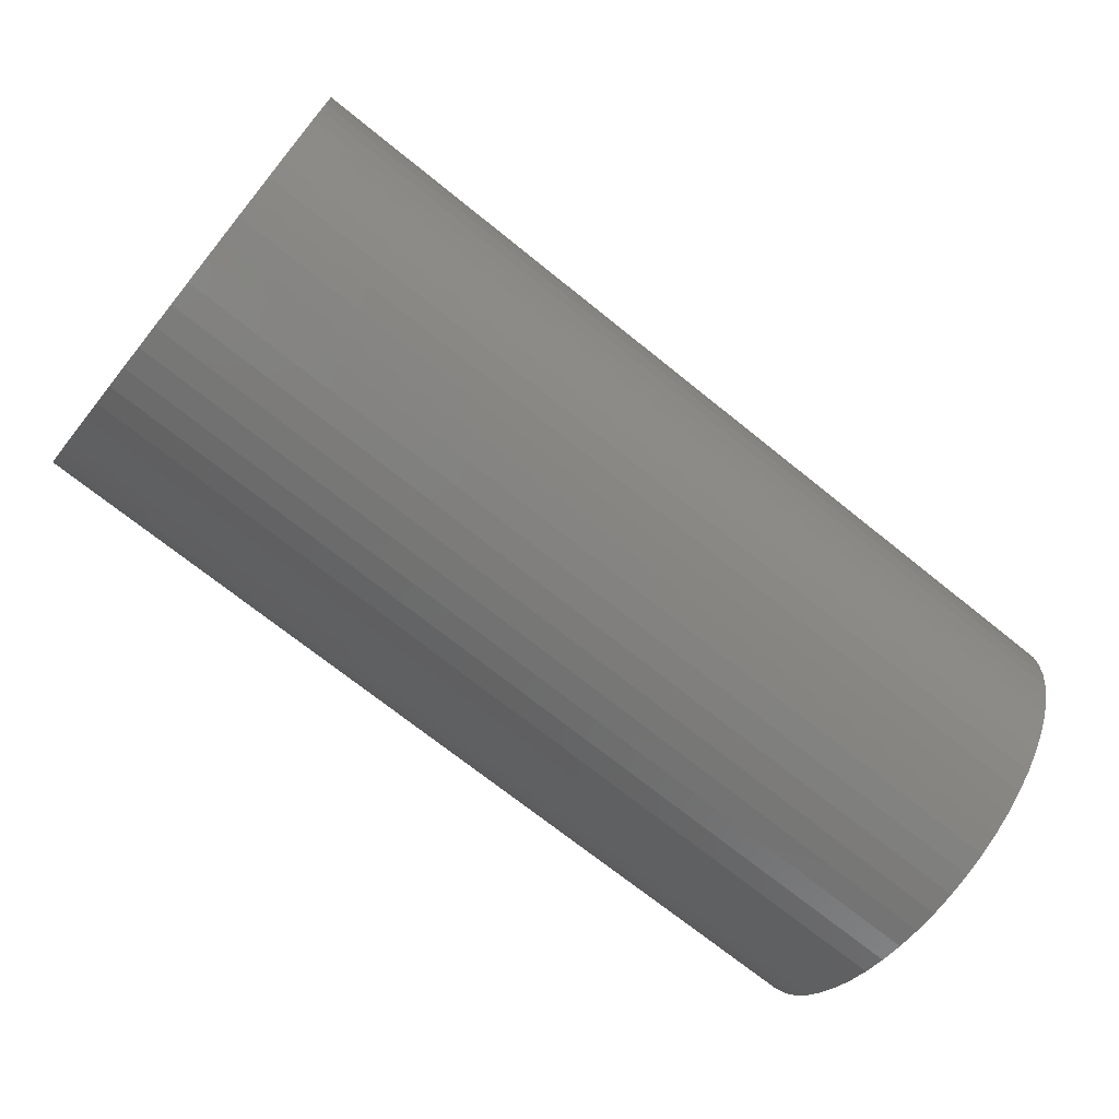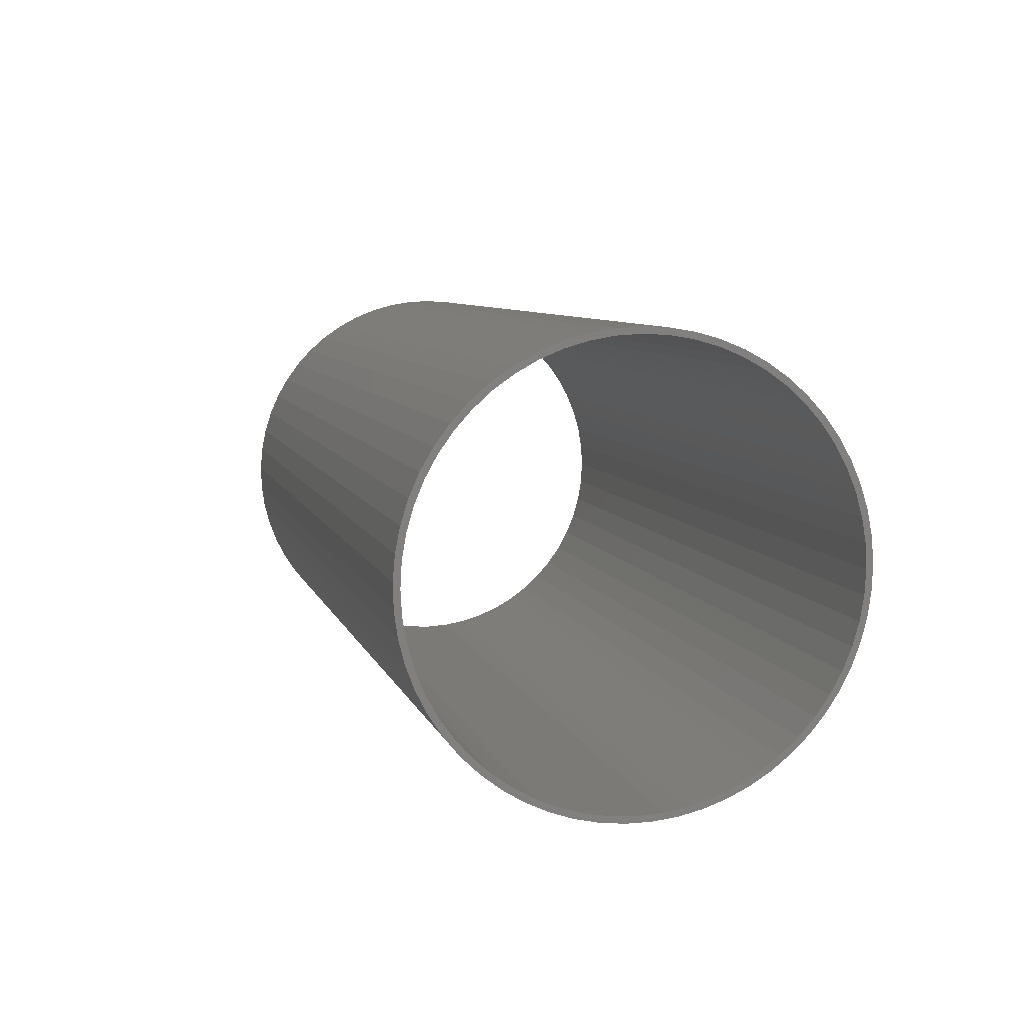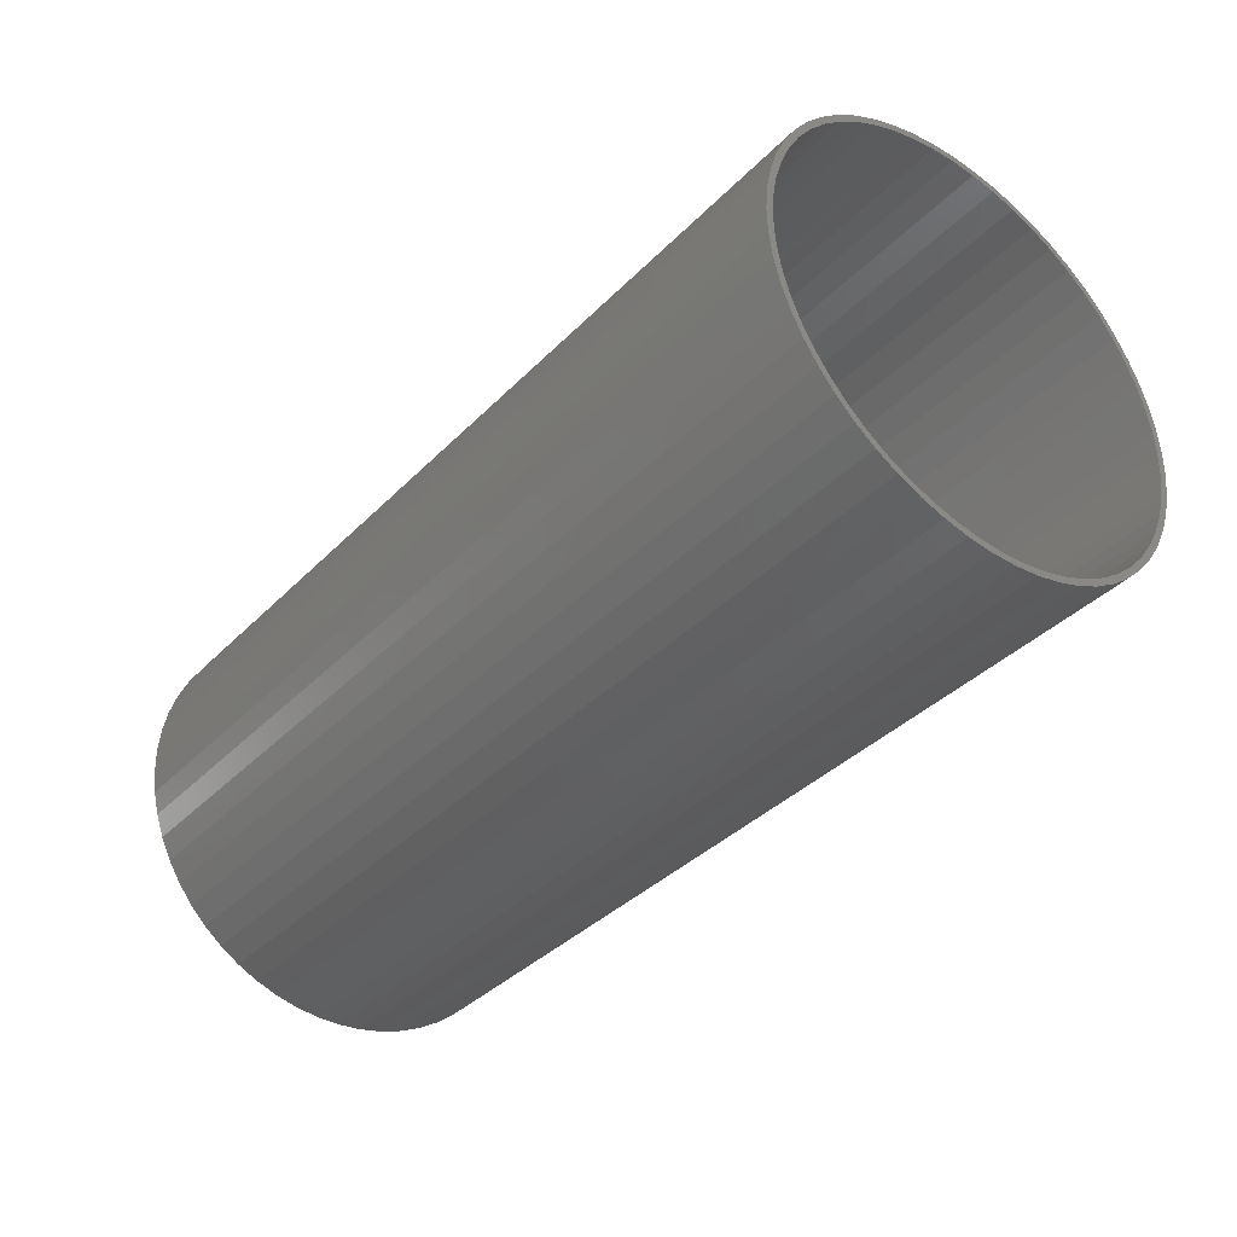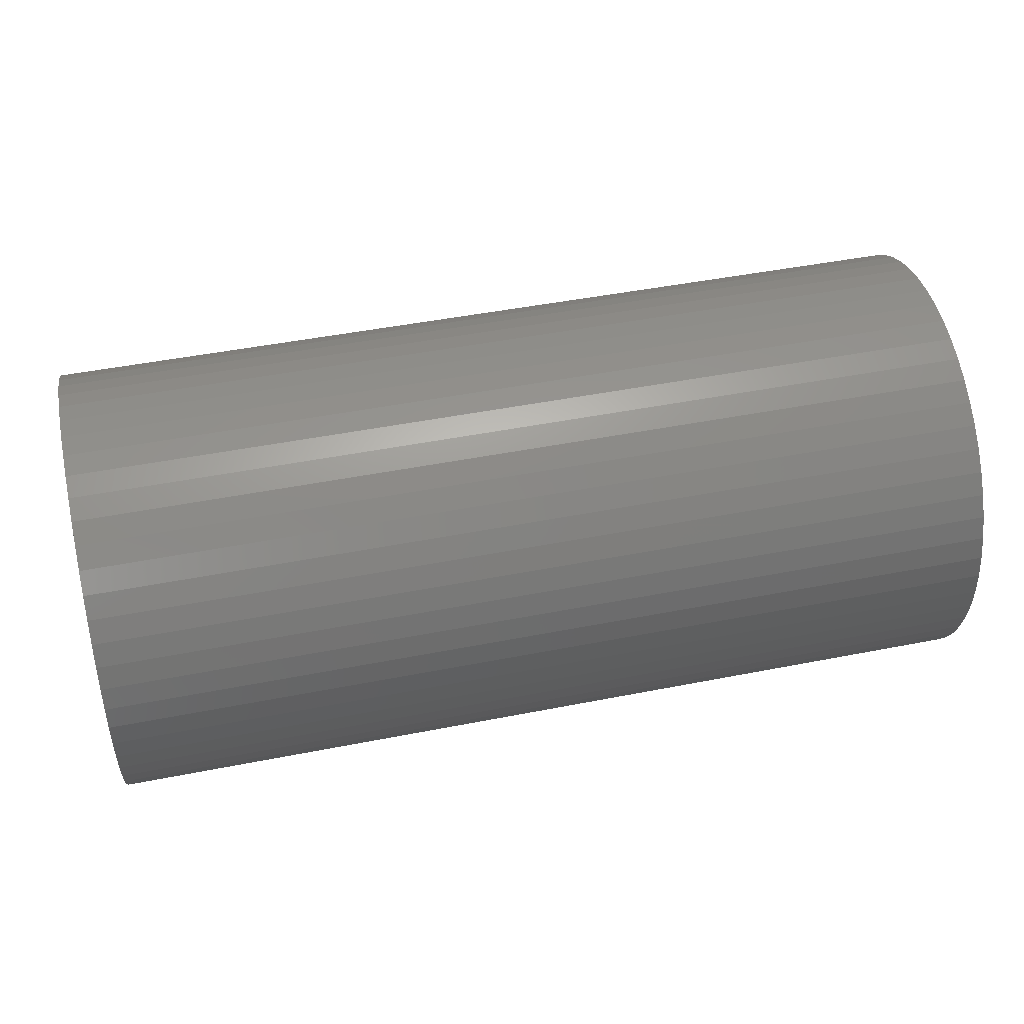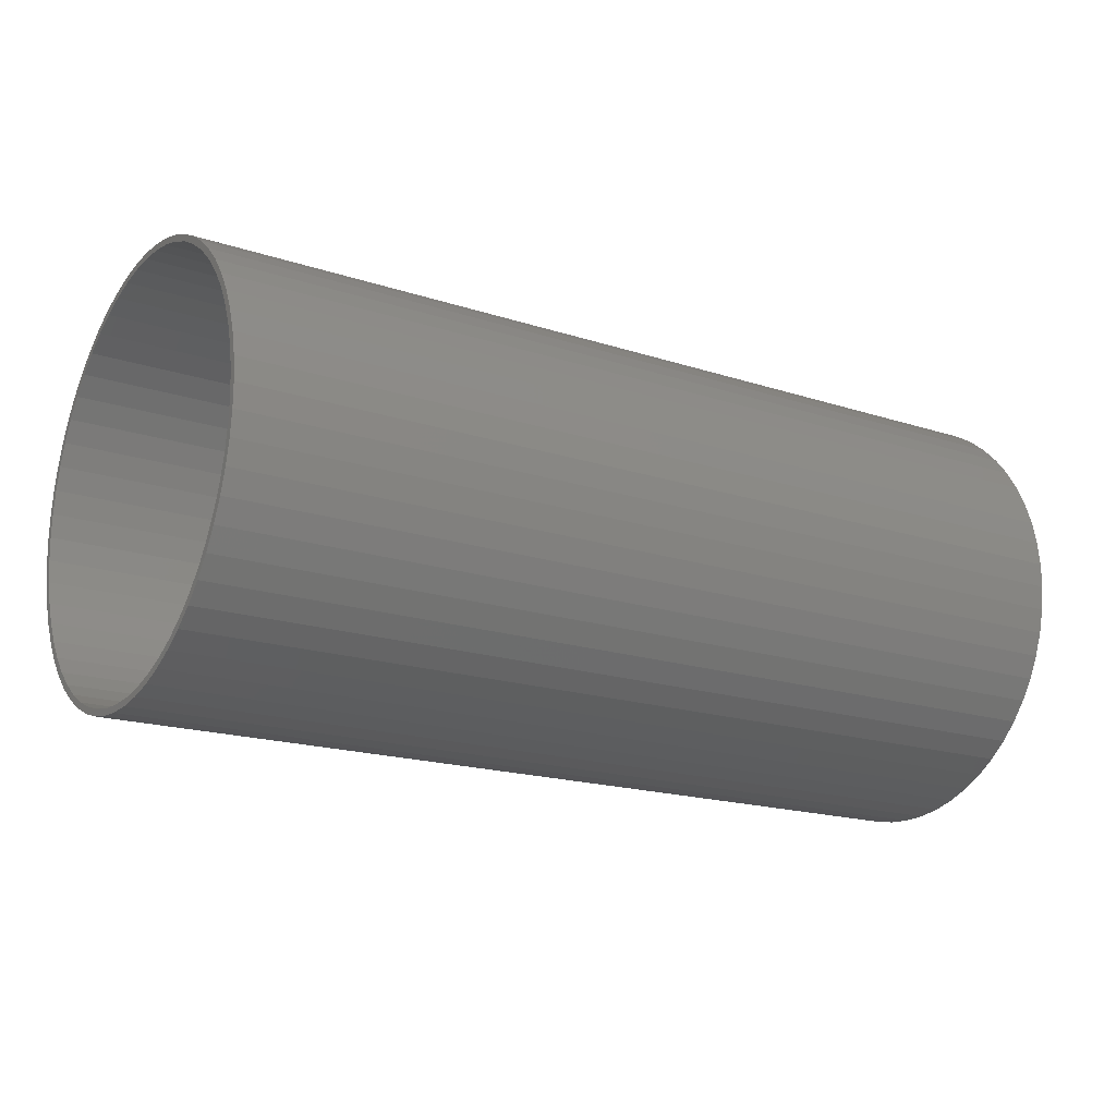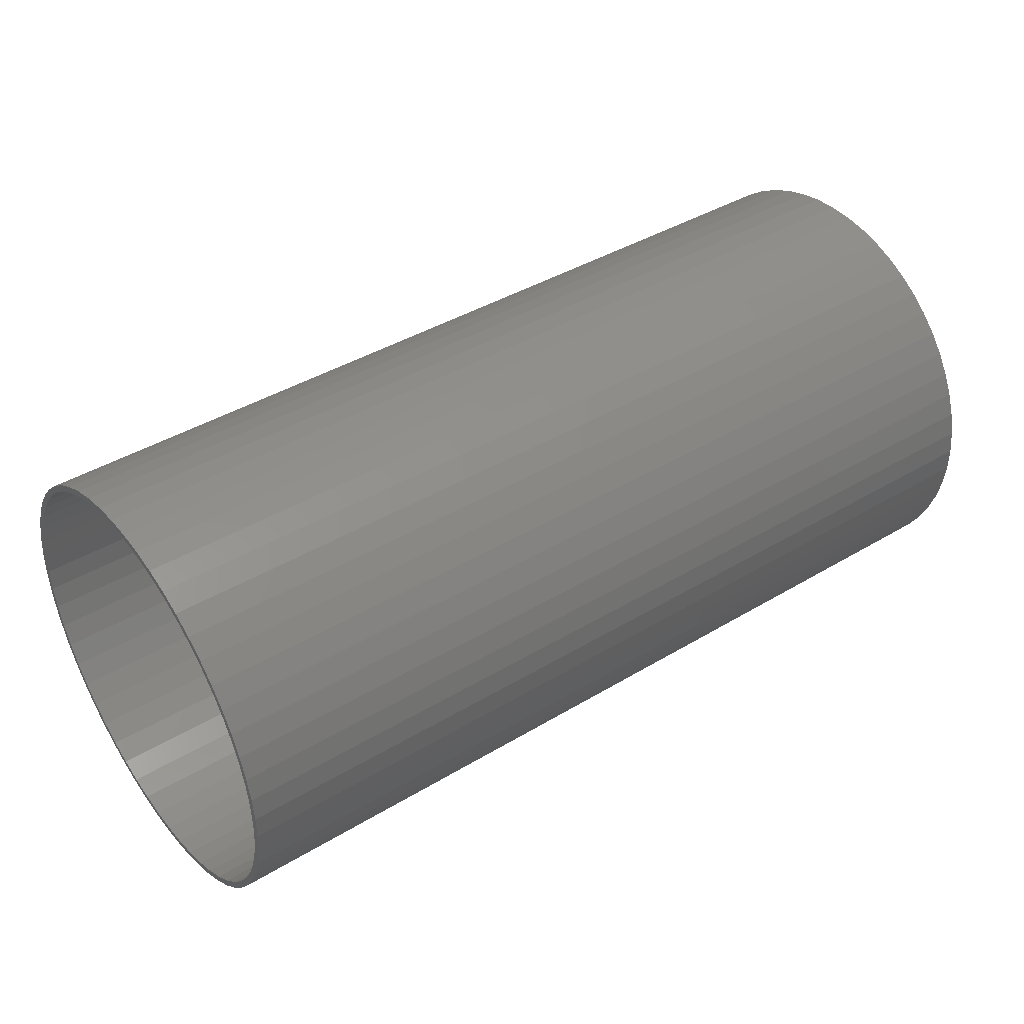
<metadata>
{"format":"stl","ext":"stl","renderer":"f3d","projection":"perspective","resolution":1024,"background":"white","views":[{"elev":-70.8,"azim":-38.9,"up":"+Y"},{"elev":7.6,"azim":75.7,"up":"+Z"},{"elev":-37.6,"azim":51.6,"up":"+Z"},{"elev":47.0,"azim":-12.6,"up":"+Y"},{"elev":-18.1,"azim":147.5,"up":"+Y"},{"elev":41.1,"azim":143.8,"up":"+Y"}]}
</metadata>
<code>
# stl→obj: 226 verts, 452 faces
v -270 -23.23 -23.23
v -270 -22.25 -25.55
v -270 -24.92 -22.94
v -270 -25.69 -20.49
v -270 -27.3 -20.06
v -270 -20.49 -25.69
v -270 -19.3 -27.84
v -270 -27.82 -17.48
v -270 -29.34 -16.94
v -270 -17.48 -27.82
v -270 -16.12 -29.79
v -270 -29.6 -14.26
v -270 -31.02 -13.61
v -270 -14.26 -29.6
v -270 -12.75 -31.38
v -270 -31.01 -10.85
v -270 -32.33 -10.11
v -270 -10.85 -31.01
v -270 -9.217 -32.6
v -270 -32.03 -7.312
v -270 -33.25 -6.494
v -270 -7.312 -32.03
v -270 -5.576 -33.41
v -270 -32.65 -3.679
v -270 -33.76 -2.797
v -270 -3.679 -32.65
v -270 -1.866 -33.82
v -270 -32.86 -6.036e-15
v -270 -33.86 0.9334
v -270 4.024e-15 -32.86
v -270 1.866 -33.82
v -270 -32.65 3.679
v -270 3.679 -32.65
v -270 -33.55 4.653
v -270 5.576 -33.41
v -270 -32.03 7.312
v -270 7.312 -32.03
v -270 -32.84 8.316
v -270 9.217 -32.6
v -270 -31.01 10.85
v -270 10.85 -31.01
v -270 -31.72 11.88
v -270 12.75 -31.38
v -270 -29.6 14.26
v -270 14.26 -29.6
v -270 -30.22 15.3
v -270 16.12 -29.79
v -270 -27.82 17.48
v -270 17.48 -27.82
v -270 -28.36 18.53
v -270 19.3 -27.84
v -270 -25.69 20.49
v -270 20.49 -25.69
v -270 -26.15 21.54
v -270 22.25 -25.55
v -270 -23.23 23.23
v -270 23.23 -23.23
v -270 -23.62 24.28
v -270 24.92 -22.94
v -270 -20.49 25.69
v -270 25.69 -20.49
v -270 -20.81 26.73
v -270 27.3 -20.06
v -270 -17.48 27.82
v -270 27.82 -17.48
v -270 -17.74 28.86
v -270 29.34 -16.94
v -270 -14.26 29.6
v -270 29.6 -14.26
v -270 -14.46 30.63
v -270 31.02 -13.61
v -270 -10.85 31.01
v -270 31.01 -10.85
v -270 -11 32.04
v -270 32.33 -10.11
v -270 -7.312 32.03
v -270 32.03 -7.312
v -270 -7.408 33.05
v -270 33.25 -6.494
v -270 -3.679 32.65
v -270 32.65 -3.679
v -270 -3.727 33.67
v -270 33.76 -2.797
v -270 0 32.86
v -270 32.86 2.012e-15
v -270 0 33.87
v -270 33.86 0.9334
v -270 32.65 3.679
v -270 3.727 33.67
v -270 3.679 32.65
v -270 33.55 4.653
v -270 32.03 7.312
v -270 7.408 33.05
v -270 7.312 32.03
v -270 32.84 8.316
v -270 31.01 10.85
v -270 11 32.04
v -270 10.85 31.01
v -270 31.72 11.88
v -270 29.6 14.26
v -270 14.46 30.63
v -270 14.26 29.6
v -270 30.22 15.3
v -270 27.82 17.48
v -270 17.74 28.86
v -270 17.48 27.82
v -270 28.36 18.53
v -270 25.69 20.49
v -270 20.81 26.73
v -270 20.49 25.69
v -270 26.15 21.54
v -270 23.23 23.23
v -270 23.62 24.28
v -130 -10.85 31.01
v -130 -14.26 29.6
v -130 -7.312 32.03
v -130 -3.679 32.65
v -130 0 32.86
v -130 3.679 32.65
v -130 7.312 32.03
v -130 10.85 31.01
v -130 14.26 29.6
v -130 17.48 27.82
v -130 20.49 25.69
v -130 23.23 23.23
v -130 25.69 20.49
v -130 27.82 17.48
v -130 29.6 14.26
v -130 31.01 10.85
v -130 32.03 7.312
v -130 32.65 3.679
v -130 32.86 2.012e-15
v -130 32.65 -3.679
v -130 32.03 -7.312
v -130 31.01 -10.85
v -130 29.6 -14.26
v -130 27.82 -17.48
v -130 25.69 -20.49
v -130 23.23 -23.23
v -130 20.49 -25.69
v -130 17.48 -27.82
v -130 14.26 -29.6
v -130 10.85 -31.01
v -130 7.312 -32.03
v -130 3.679 -32.65
v -130 4.024e-15 -32.86
v -130 -3.679 -32.65
v -130 -7.312 -32.03
v -130 -10.85 -31.01
v -130 -14.26 -29.6
v -130 -17.48 -27.82
v -130 -20.49 -25.69
v -130 -23.23 -23.23
v -130 -25.69 -20.49
v -130 -27.82 -17.48
v -130 -29.6 -14.26
v -130 -31.01 -10.85
v -130 -32.03 -7.312
v -130 -32.65 -3.679
v -130 -32.86 -6.036e-15
v -130 -32.65 3.679
v -130 -32.03 7.312
v -130 -31.01 10.85
v -130 -29.6 14.26
v -130 -27.82 17.48
v -130 -25.69 20.49
v -130 -23.23 23.23
v -130 -20.49 25.69
v -130 -17.48 27.82
v -130 -23.62 24.28
v -130 -26.15 21.54
v -130 -28.36 18.53
v -130 -20.81 26.73
v -130 -17.74 28.86
v -130 -30.22 15.3
v -130 -14.46 30.63
v -130 -31.72 11.88
v -130 -11 32.04
v -130 -32.84 8.316
v -130 -7.408 33.05
v -130 -33.55 4.653
v -130 -3.727 33.67
v -130 -33.86 0.9334
v -130 0 33.87
v -130 -33.76 -2.797
v -130 3.727 33.67
v -130 -33.25 -6.494
v -130 7.408 33.05
v -130 -32.33 -10.11
v -130 11 32.04
v -130 -31.02 -13.61
v -130 14.46 30.63
v -130 -29.34 -16.94
v -130 17.74 28.86
v -130 -27.3 -20.06
v -130 20.81 26.73
v -130 -24.92 -22.94
v -130 23.62 24.28
v -130 -22.25 -25.55
v -130 26.15 21.54
v -130 -19.3 -27.84
v -130 28.36 18.53
v -130 -16.12 -29.79
v -130 30.22 15.3
v -130 -12.75 -31.38
v -130 31.72 11.88
v -130 -9.217 -32.6
v -130 32.84 8.316
v -130 -5.576 -33.41
v -130 33.55 4.653
v -130 -1.866 -33.82
v -130 33.86 0.9334
v -130 1.866 -33.82
v -130 33.76 -2.797
v -130 5.576 -33.41
v -130 33.25 -6.494
v -130 9.217 -32.6
v -130 32.33 -10.11
v -130 12.75 -31.38
v -130 31.02 -13.61
v -130 16.12 -29.79
v -130 29.34 -16.94
v -130 19.3 -27.84
v -130 27.3 -20.06
v -130 22.25 -25.55
v -130 24.92 -22.94
f 1 2 3
f 4 1 3
f 4 3 5
f 6 2 1
f 6 7 2
f 8 4 5
f 8 5 9
f 10 7 6
f 10 11 7
f 12 8 9
f 12 9 13
f 14 15 11
f 14 11 10
f 16 13 17
f 16 12 13
f 18 15 14
f 19 15 18
f 20 17 21
f 20 16 17
f 22 19 18
f 23 19 22
f 24 21 25
f 24 20 21
f 26 23 22
f 27 23 26
f 28 25 29
f 28 24 25
f 30 27 26
f 31 27 30
f 32 28 29
f 33 31 30
f 34 32 29
f 35 31 33
f 36 32 34
f 37 35 33
f 38 36 34
f 39 35 37
f 40 36 38
f 41 39 37
f 42 40 38
f 43 39 41
f 44 40 42
f 45 43 41
f 46 44 42
f 47 43 45
f 48 44 46
f 49 47 45
f 50 48 46
f 51 47 49
f 52 48 50
f 53 51 49
f 54 52 50
f 55 51 53
f 56 52 54
f 57 55 53
f 58 56 54
f 59 55 57
f 60 56 58
f 61 59 57
f 62 60 58
f 63 59 61
f 64 60 62
f 65 63 61
f 66 64 62
f 67 63 65
f 68 64 66
f 69 67 65
f 70 68 66
f 71 67 69
f 72 68 70
f 73 71 69
f 74 72 70
f 75 71 73
f 76 72 74
f 77 75 73
f 78 76 74
f 79 75 77
f 80 76 78
f 81 79 77
f 82 80 78
f 83 79 81
f 84 80 82
f 85 83 81
f 86 84 82
f 87 83 85
f 88 87 85
f 89 90 84
f 89 84 86
f 91 87 88
f 92 91 88
f 93 94 90
f 93 90 89
f 95 91 92
f 96 95 92
f 97 94 93
f 97 98 94
f 99 95 96
f 100 99 96
f 101 98 97
f 101 102 98
f 103 99 100
f 103 100 104
f 105 102 101
f 105 106 102
f 107 103 104
f 107 104 108
f 109 106 105
f 109 110 106
f 111 107 108
f 111 108 112
f 113 110 109
f 113 111 112
f 113 112 110
f 114 115 68
f 115 64 68
f 116 114 72
f 114 68 72
f 116 72 76
f 117 116 76
f 117 76 80
f 118 117 80
f 118 80 84
f 119 118 84
f 119 84 90
f 120 119 90
f 120 90 94
f 121 120 94
f 121 94 98
f 122 121 98
f 122 98 102
f 123 122 102
f 123 102 106
f 124 123 106
f 124 106 110
f 125 124 110
f 126 125 112
f 125 110 112
f 126 112 108
f 127 126 104
f 128 127 104
f 126 108 104
f 129 128 100
f 128 104 100
f 129 100 96
f 130 129 92
f 131 130 92
f 129 96 92
f 132 131 88
f 131 92 88
f 133 132 85
f 132 88 85
f 134 133 81
f 133 85 81
f 134 81 77
f 134 77 73
f 135 134 73
f 136 135 73
f 136 73 69
f 137 136 69
f 137 69 65
f 138 137 65
f 138 65 61
f 139 138 61
f 139 61 57
f 140 139 57
f 140 57 53
f 141 140 53
f 141 53 49
f 141 49 45
f 142 141 45
f 143 142 45
f 143 45 41
f 144 143 41
f 144 41 37
f 145 144 37
f 145 37 33
f 146 145 33
f 146 33 30
f 147 146 30
f 147 30 26
f 148 147 26
f 148 26 22
f 149 148 22
f 149 22 18
f 150 149 18
f 150 18 14
f 151 150 14
f 151 14 10
f 151 10 6
f 152 151 6
f 153 152 6
f 153 6 1
f 154 153 1
f 154 1 4
f 155 154 4
f 155 4 8
f 156 155 8
f 156 8 12
f 157 156 12
f 157 12 16
f 158 157 16
f 158 16 20
f 159 158 20
f 159 20 24
f 160 159 24
f 160 24 28
f 161 160 28
f 162 161 32
f 161 28 32
f 162 32 36
f 163 162 40
f 164 163 40
f 162 36 40
f 164 40 44
f 165 164 48
f 166 165 48
f 164 44 48
f 167 166 52
f 166 48 52
f 168 167 56
f 167 52 56
f 169 168 60
f 168 56 60
f 115 169 64
f 169 60 64
f 167 170 171
f 166 167 171
f 166 171 172
f 168 170 167
f 168 173 170
f 169 173 168
f 169 174 173
f 165 166 172
f 165 172 175
f 164 165 175
f 115 174 169
f 115 176 174
f 177 164 175
f 163 164 177
f 114 176 115
f 114 178 176
f 179 163 177
f 162 163 179
f 116 178 114
f 116 180 178
f 181 162 179
f 161 162 181
f 117 182 180
f 117 180 116
f 183 161 181
f 160 161 183
f 118 184 182
f 118 182 117
f 185 160 183
f 186 184 118
f 159 160 185
f 119 186 118
f 187 159 185
f 188 186 119
f 158 159 187
f 120 188 119
f 189 158 187
f 190 188 120
f 157 158 189
f 121 190 120
f 191 157 189
f 192 190 121
f 156 157 191
f 122 192 121
f 193 156 191
f 194 192 122
f 155 156 193
f 123 194 122
f 195 155 193
f 196 194 123
f 154 155 195
f 124 196 123
f 197 154 195
f 198 196 124
f 153 154 197
f 125 198 124
f 199 153 197
f 200 198 125
f 152 153 199
f 126 200 125
f 201 152 199
f 202 200 126
f 151 152 201
f 127 202 126
f 203 151 201
f 204 202 127
f 150 151 203
f 128 204 127
f 205 150 203
f 206 204 128
f 149 150 205
f 129 206 128
f 207 149 205
f 208 206 129
f 148 149 207
f 130 208 129
f 209 148 207
f 210 208 130
f 147 148 209
f 131 210 130
f 211 147 209
f 146 147 211
f 212 131 132
f 212 210 131
f 213 146 211
f 145 146 213
f 214 132 133
f 214 212 132
f 215 145 213
f 144 145 215
f 216 133 134
f 216 214 133
f 217 144 215
f 143 144 217
f 218 216 134
f 218 134 135
f 219 143 217
f 219 142 143
f 220 218 135
f 220 135 136
f 221 142 219
f 221 141 142
f 222 220 136
f 222 136 137
f 223 141 221
f 223 140 141
f 224 222 137
f 224 137 138
f 225 140 223
f 225 139 140
f 226 224 138
f 226 139 225
f 226 138 139
f 50 46 175
f 50 175 172
f 50 172 171
f 54 50 171
f 58 54 171
f 58 171 170
f 62 58 170
f 62 170 173
f 66 62 173
f 66 173 174
f 70 66 174
f 89 184 186
f 70 174 176
f 74 70 176
f 74 176 178
f 89 86 184
f 78 74 178
f 78 178 180
f 93 186 188
f 82 78 180
f 82 180 182
f 86 82 182
f 86 182 184
f 93 89 186
f 97 188 190
f 97 93 188
f 101 190 192
f 101 97 190
f 105 192 194
f 105 101 192
f 109 194 196
f 109 105 194
f 113 196 198
f 113 109 196
f 111 198 200
f 111 113 198
f 107 200 202
f 107 111 200
f 103 202 204
f 103 107 202
f 99 204 206
f 99 103 204
f 95 206 208
f 95 99 206
f 91 208 210
f 91 95 208
f 87 210 212
f 87 91 210
f 83 212 214
f 83 87 212
f 79 214 216
f 79 83 214
f 75 216 218
f 75 79 216
f 71 75 218
f 71 218 220
f 67 71 220
f 67 220 222
f 63 67 222
f 63 222 224
f 59 224 226
f 59 63 224
f 55 226 225
f 55 59 226
f 51 225 223
f 51 55 225
f 47 223 221
f 47 51 223
f 43 221 219
f 43 47 221
f 39 219 217
f 39 43 219
f 35 217 215
f 35 39 217
f 31 215 213
f 31 35 215
f 27 213 211
f 27 31 213
f 23 211 209
f 23 27 211
f 19 209 207
f 19 23 209
f 15 207 205
f 15 19 207
f 11 205 203
f 11 15 205
f 7 203 201
f 7 11 203
f 2 201 199
f 2 7 201
f 3 199 197
f 3 2 199
f 5 197 195
f 5 3 197
f 9 195 193
f 9 5 195
f 13 193 191
f 13 9 193
f 17 191 189
f 17 13 191
f 21 189 187
f 21 17 189
f 25 21 187
f 25 187 185
f 29 25 185
f 29 185 183
f 34 29 183
f 34 183 181
f 38 34 181
f 38 181 179
f 42 38 179
f 42 179 177
f 46 42 177
f 46 177 175

</code>
